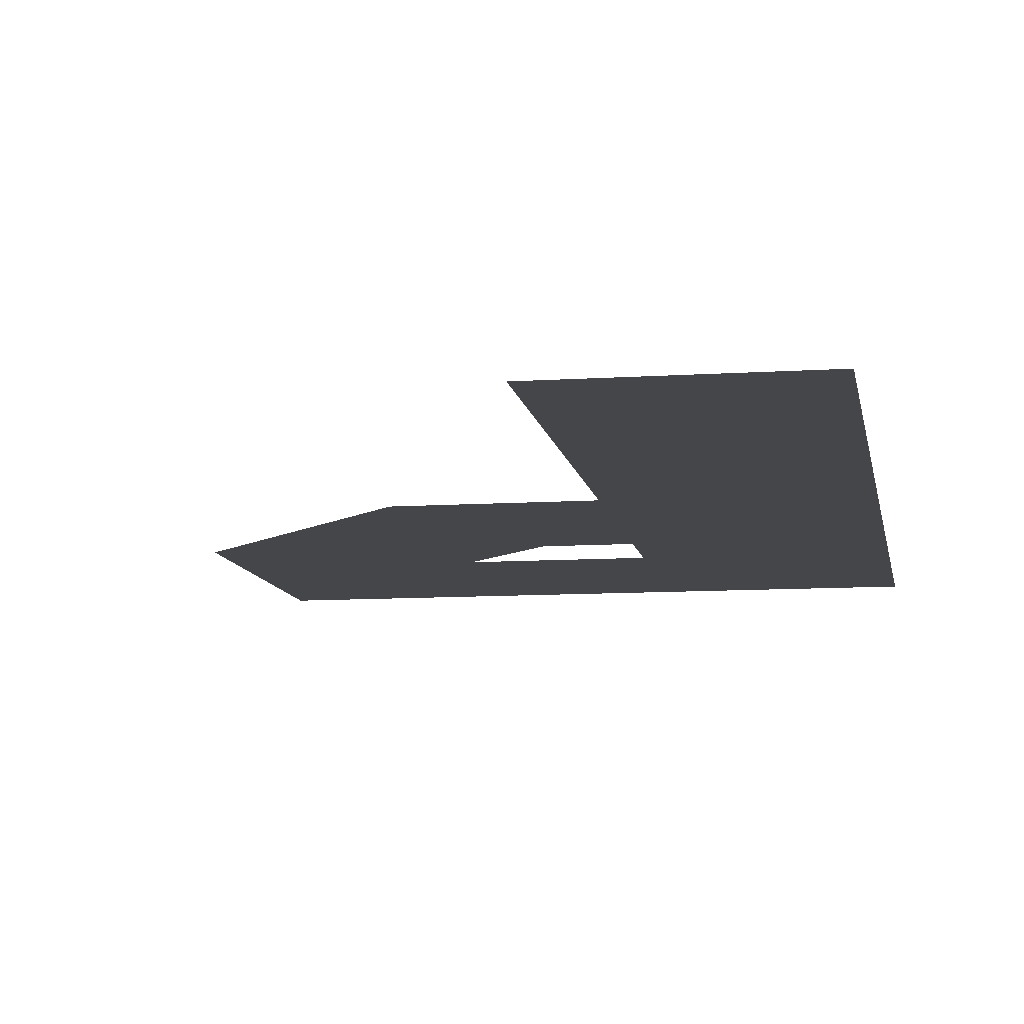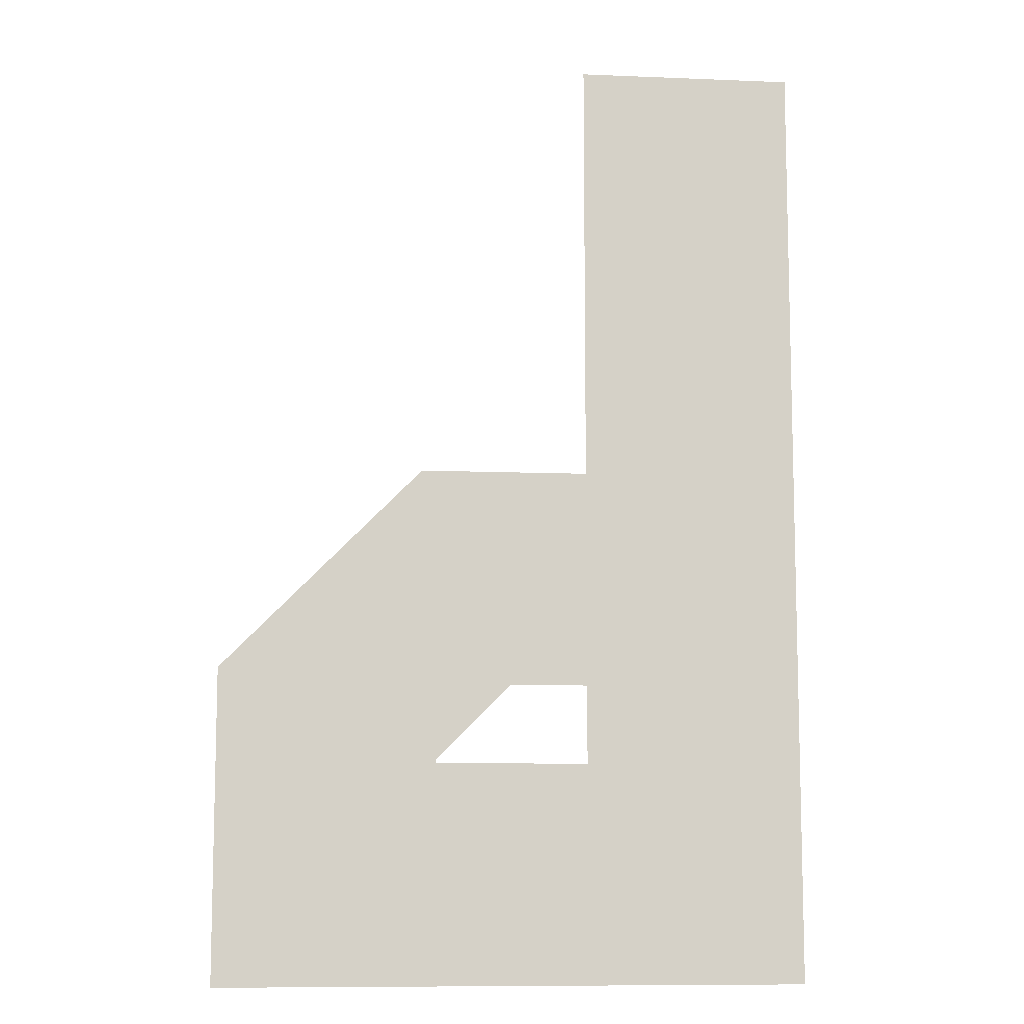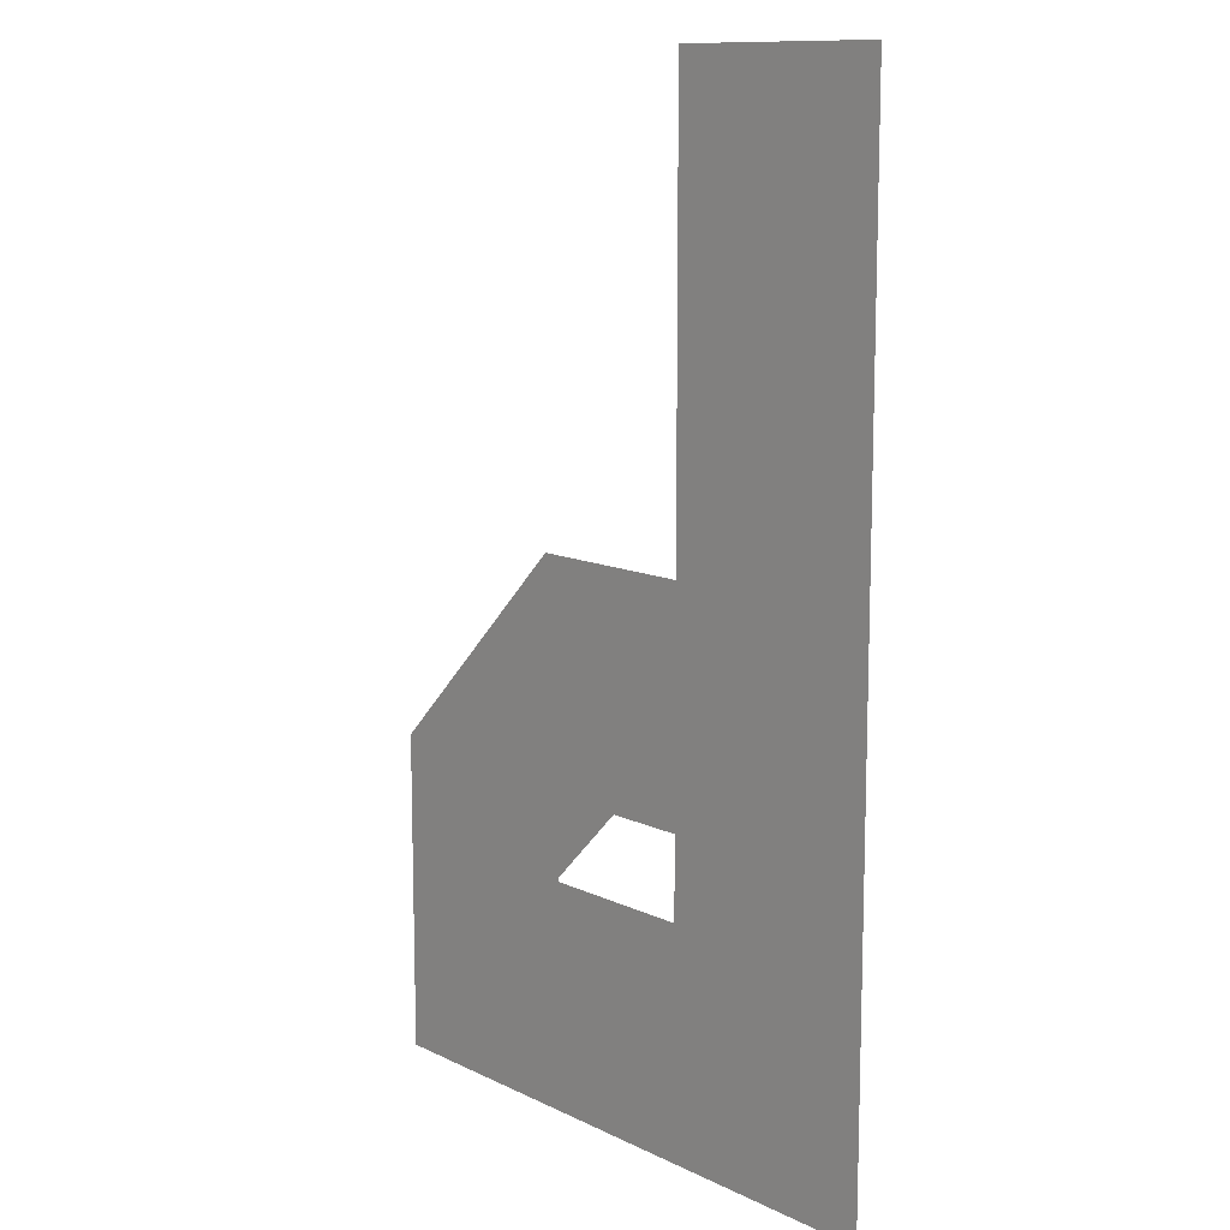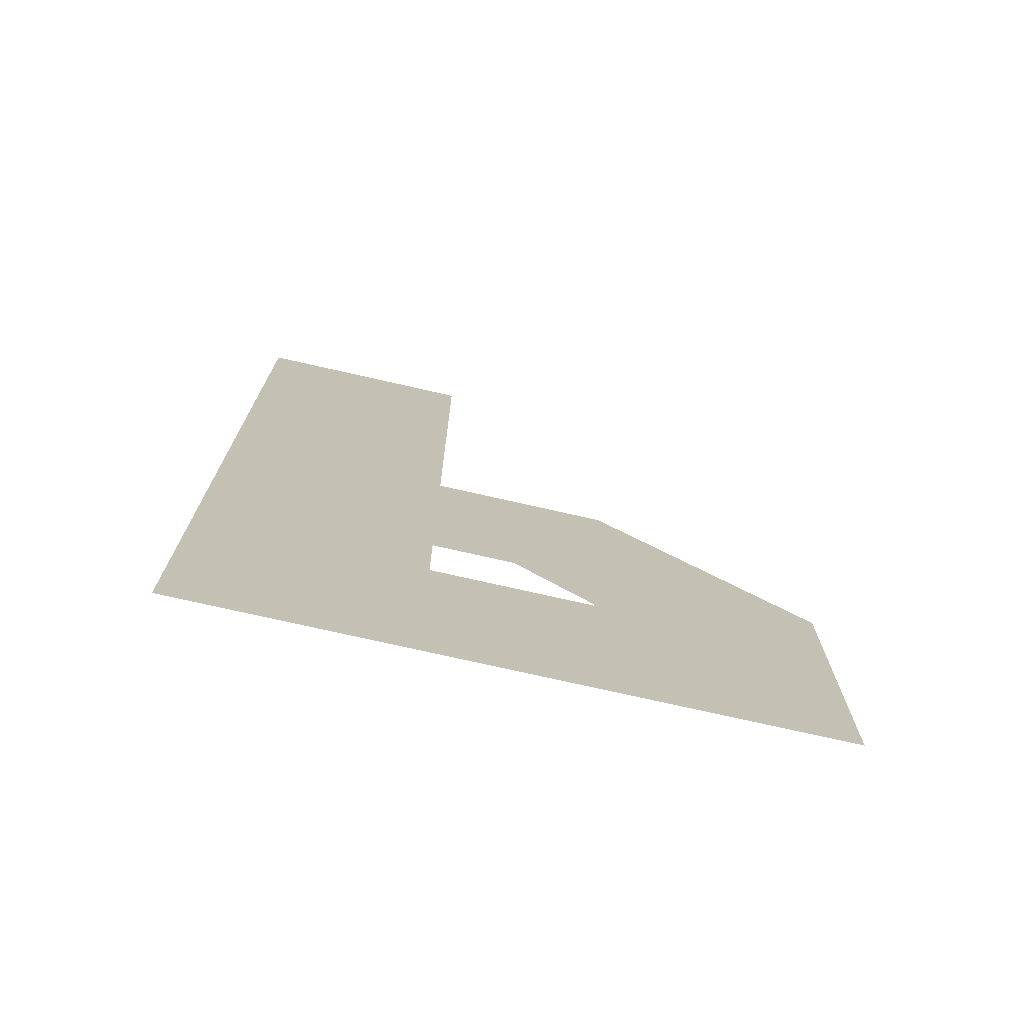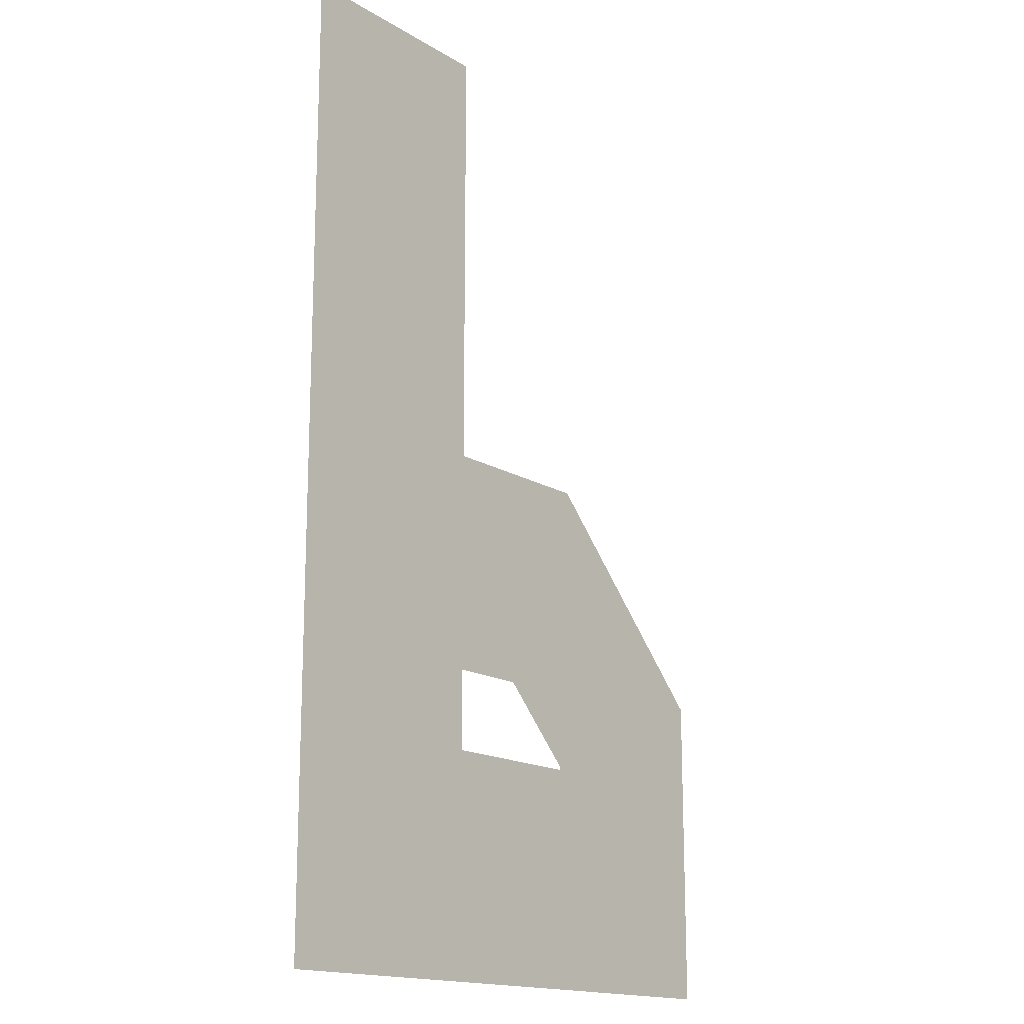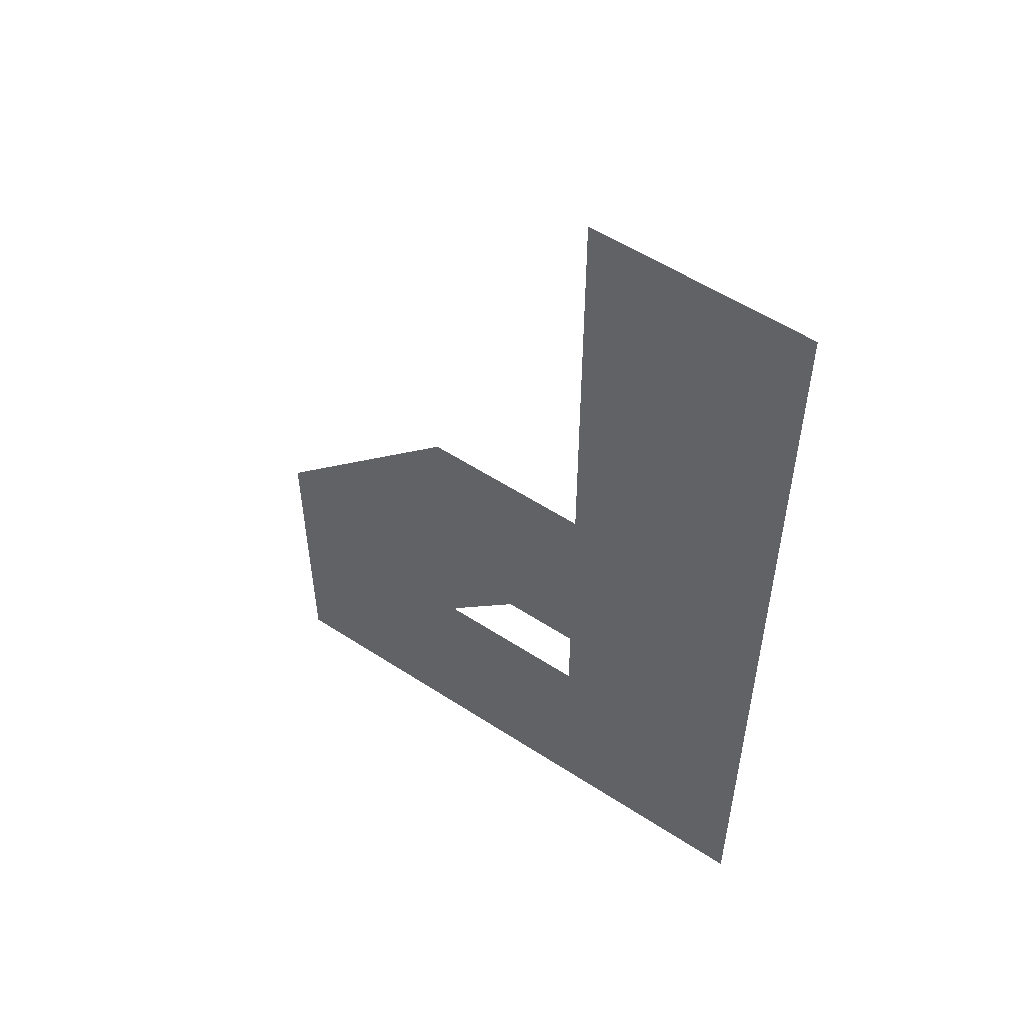
<metadata>
{"format":"obj","ext":"obj","renderer":"f3d","projection":"perspective","resolution":1024,"background":"white","views":[{"elev":-9.9,"azim":9.6,"up":"+Y"},{"elev":-9.6,"azim":-6.1,"up":"+Z"},{"elev":11.7,"azim":48.8,"up":"+Z"},{"elev":-74.4,"azim":167.2,"up":"+Z"},{"elev":-16.2,"azim":129.3,"up":"+Z"},{"elev":55.0,"azim":34.6,"up":"+Z"}]}
</metadata>
<code>
v 0.3984 -0 0.8412
v 0.07837 0 -0.2288
v 0.07837 -0 0.8412
v -0.4661 0 -0.5488
v 0.3984 0 -0.5488
v -0.4661 0 -0.09107
v -0.1461 0 -0.2288
v -0.03653 0 -0.1132
v -0.1461 0 -0.2232
v -0.1695 -0 0.2068
v 0.07837 0 -0.1132
v 0.07837 -0 0.2068
v 0.3984 -0 0.2068
v 0.3984 0 -0.1132
v 0.3984 0 -0.2288
f 4 2 5
f 6 7 4
f 6 8 9
f 4 7 2
f 6 9 7
f 6 10 8
f 12 8 10
f 3 13 12
f 14 12 13
f 15 11 14
f 2 15 5
f 12 11 8
f 3 1 13
f 14 11 12
f 15 2 11

</code>
